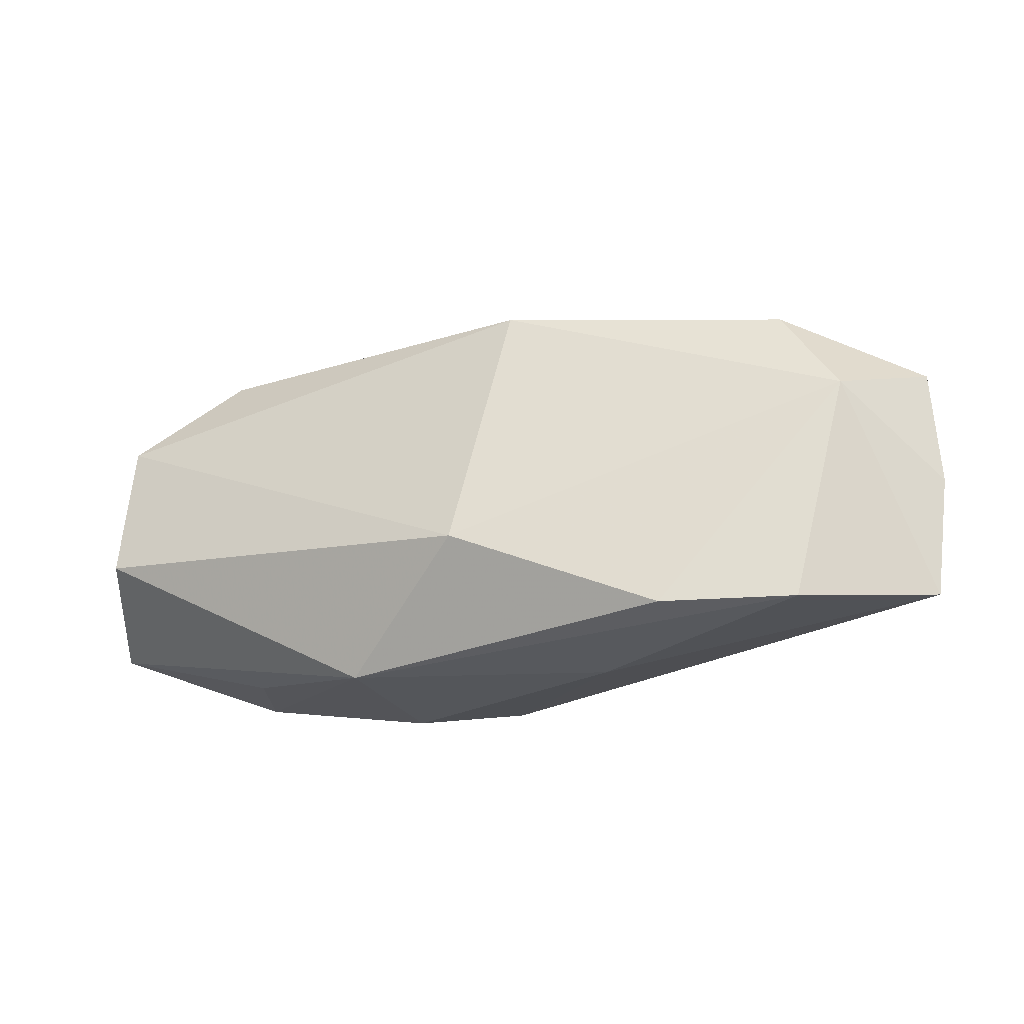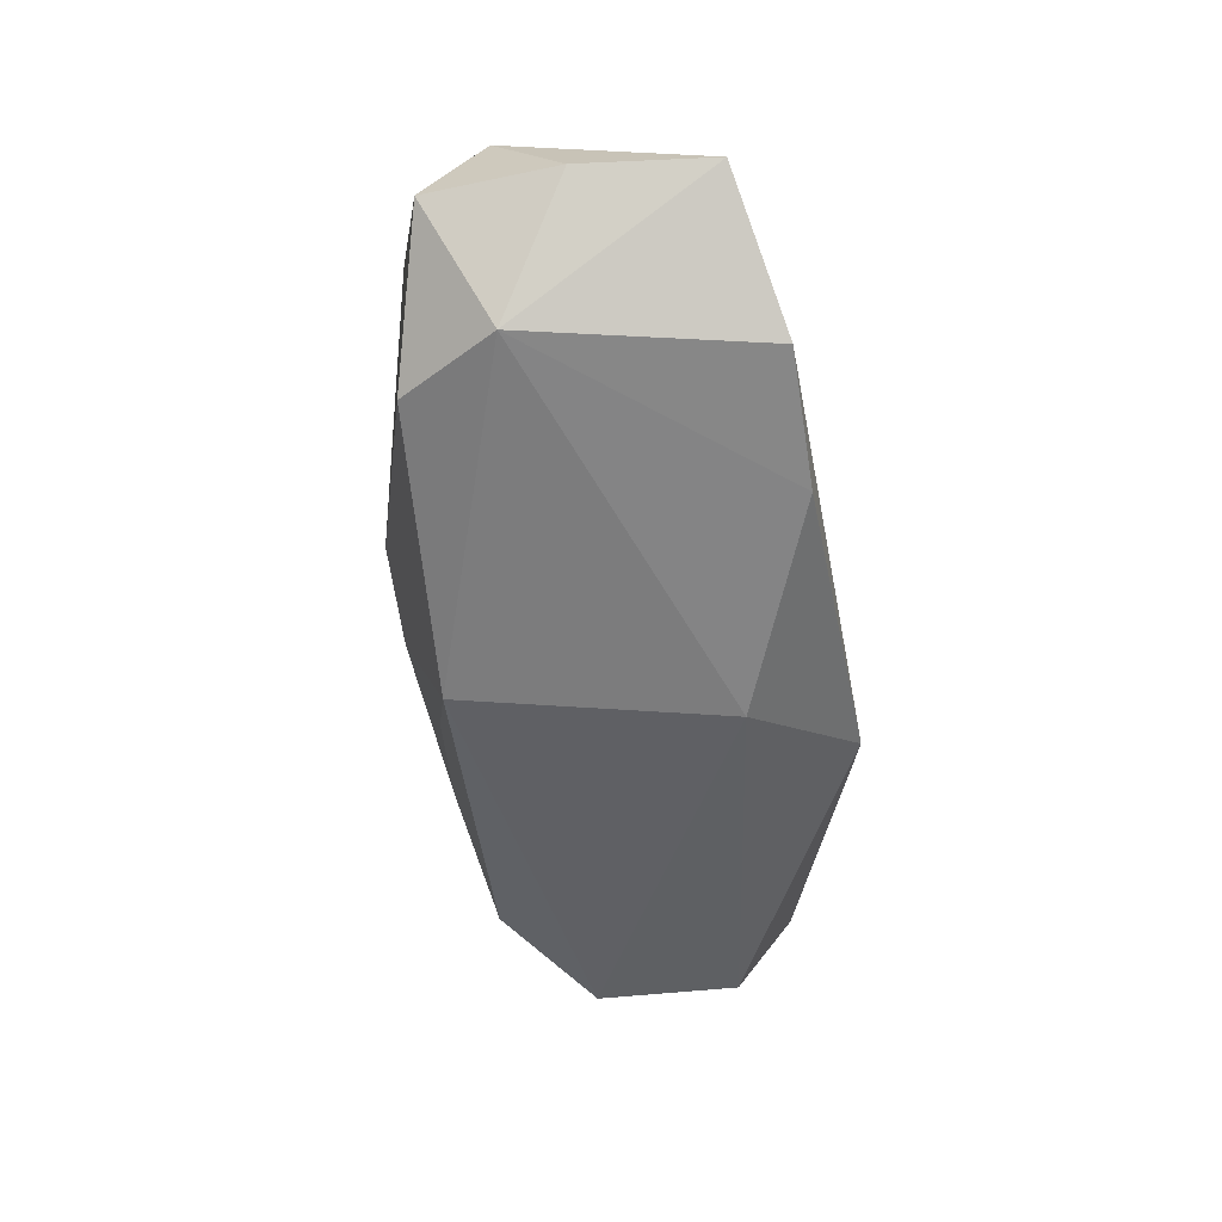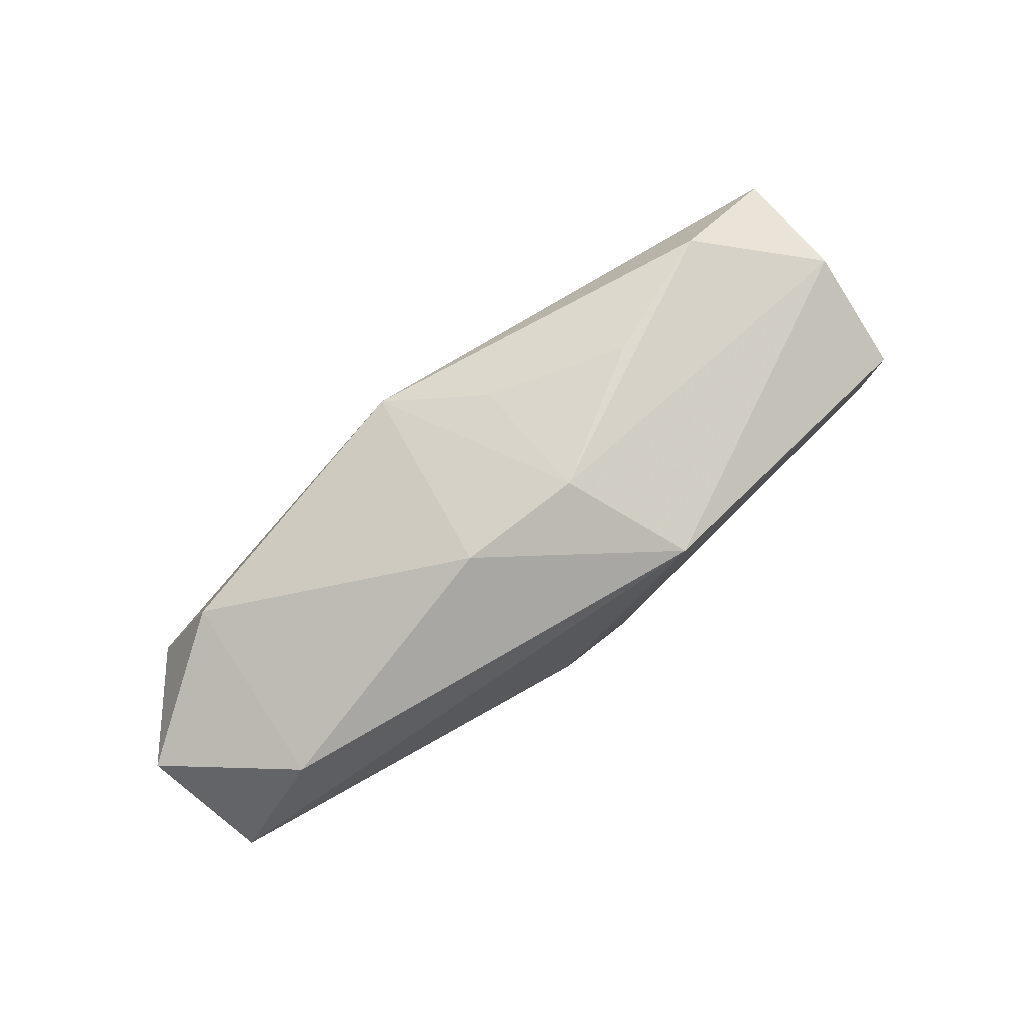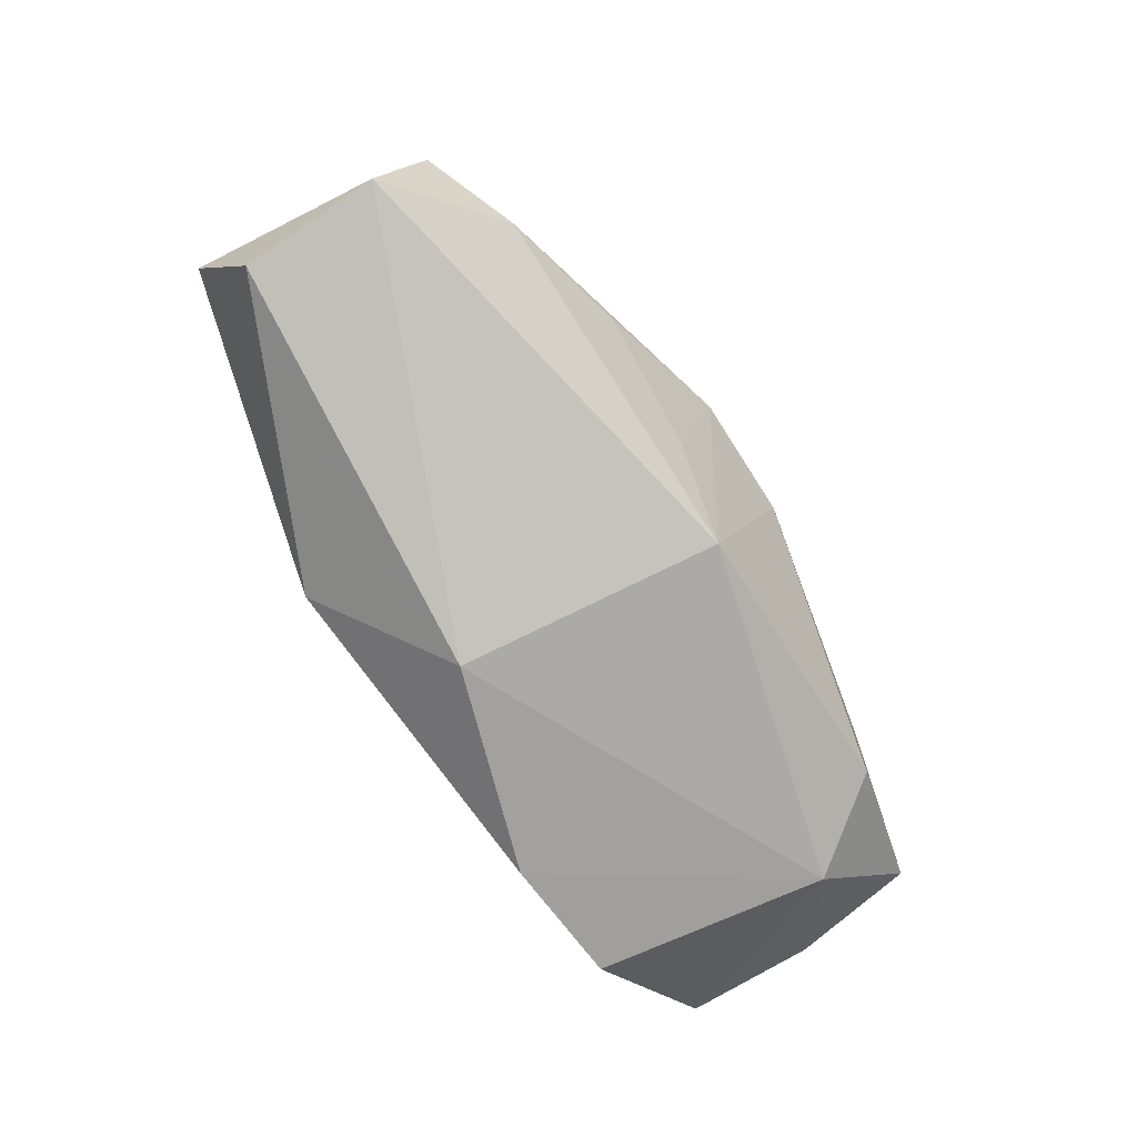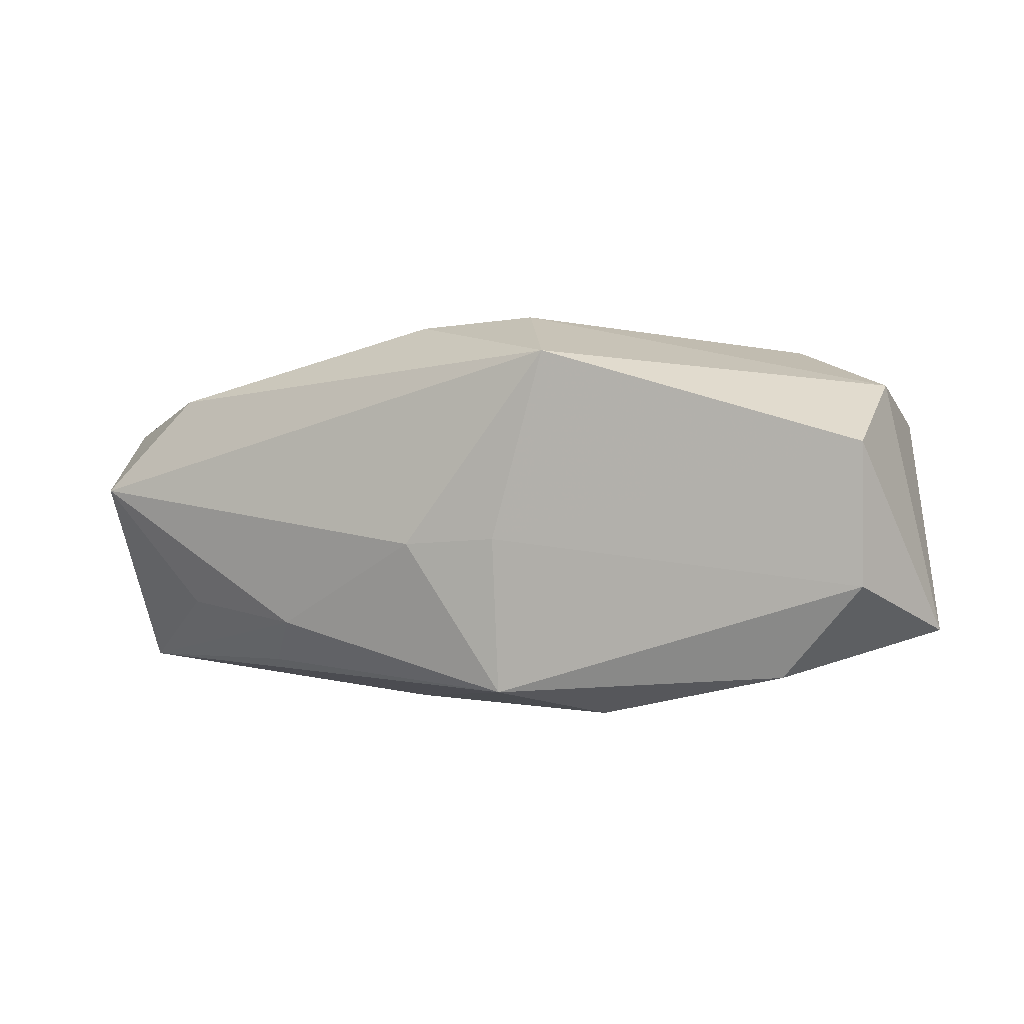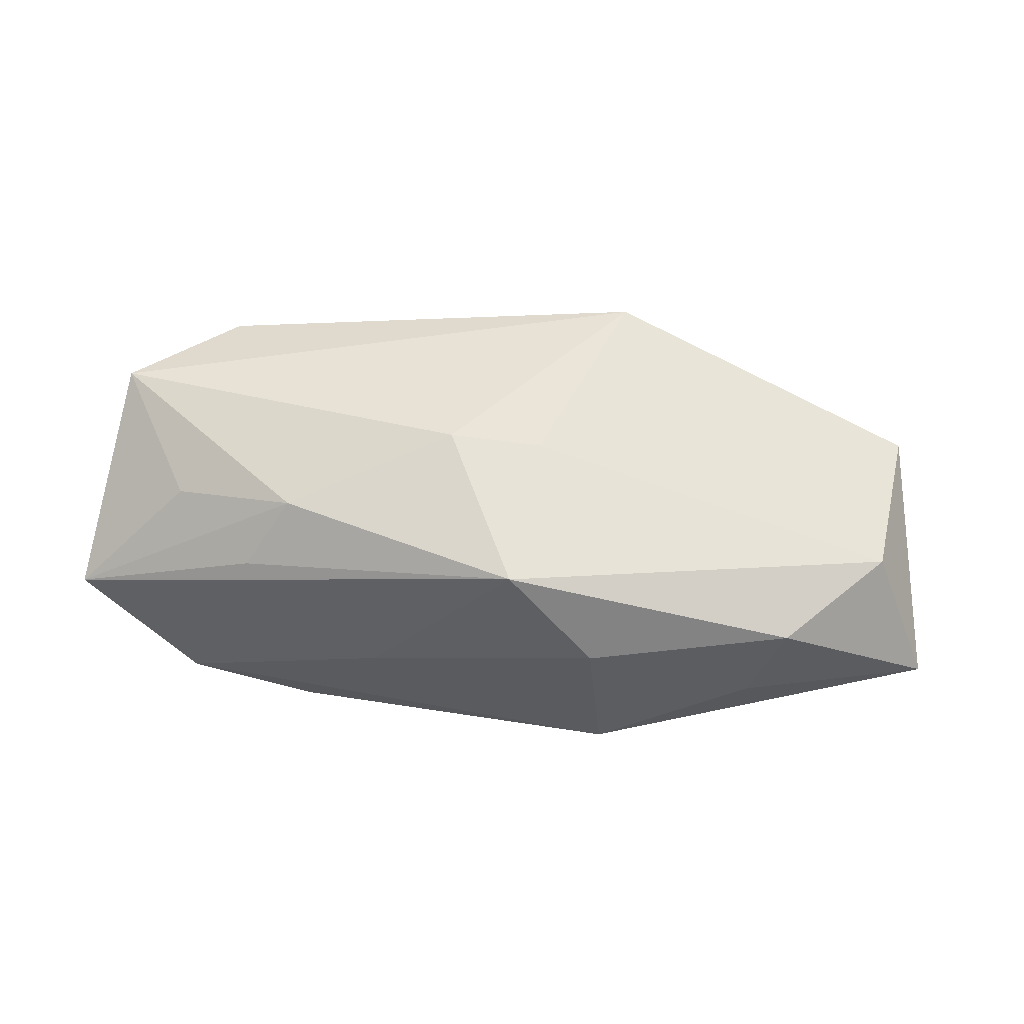
<metadata>
{"format":"obj","ext":"obj","renderer":"f3d","projection":"perspective","resolution":1024,"background":"white","views":[{"elev":-30.4,"azim":-162.7,"up":"+Y"},{"elev":-53.2,"azim":-78.9,"up":"+Z"},{"elev":78.9,"azim":-39.9,"up":"+Y"},{"elev":-79.7,"azim":128.3,"up":"+Z"},{"elev":5.3,"azim":17.9,"up":"+Y"},{"elev":59.4,"azim":13.3,"up":"+Z"}]}
</metadata>
<code>
v -0.01713 -0.01041 0.004179
v 0.02688 0.01018 0.001451
v -0.01292 -0.01326 -0.009386
v 0.008364 -0.01269 0.005325
v 0.005389 0.01259 0.01094
v -0.01468 -0.007008 0.00795
v 0.00958 -0.01352 -0.005019
v 0.0022 -0.01068 0.01044
v 0.02653 -0.002621 0.008867
v 0.0006257 -0.007275 -0.01154
v -0.003393 0.01016 -0.01062
v 0.02116 -0.009147 0.00741
v 0.002272 0.01202 -0.005848
v -0.0235 0.008641 0.005398
v -0.02332 -0.006237 0.005058
v 0.02843 -0.002588 -0.006414
v -0.022 0.008412 -0.007397
v 0.01999 0.01227 -0.005309
v 0.02639 0.006827 0.009132
v 0.001919 -0.0001201 0.01094
v -0.02578 0.001856 -0.008336
v 0.00207 0.01485 0.002753
v 0.01119 0.01343 -0.002262
v 0.02767 0.007079 -0.0064
v -0.004317 -0.0006678 0.01094
v -0.007166 -0.0134 -0.0004957
v -0.03112 0.005562 -0.001577
v 0.01926 -0.0103 0.0008924
v -0.03139 -0.003001 -0.00166
v -0.02971 0.001995 0.006338
v -0.03013 -0.01158 -0.001665
v 0.03081 -0.006329 0.00152
v -0.006075 0.01405 0.002313
v -0.0217 -0.01352 -0.008057
f 32 19 9
f 32 24 2
f 2 19 32
f 24 18 2
f 2 18 22
f 30 14 27
f 16 24 32
f 10 24 16
f 10 16 7
f 7 16 32
f 32 28 7
f 32 9 12
f 12 28 32
f 12 8 4
f 9 8 12
f 4 7 12
f 12 7 28
f 22 18 23
f 5 2 22
f 19 2 5
f 22 33 5
f 5 33 14
f 5 30 25
f 14 30 5
f 22 23 13
f 13 23 18
f 20 8 9
f 20 9 19
f 19 5 20
f 25 8 20
f 20 5 25
f 10 21 11
f 11 24 10
f 11 18 24
f 11 13 18
f 11 33 22
f 22 13 11
f 17 21 27
f 17 11 21
f 33 11 17
f 27 14 17
f 14 33 17
f 25 30 6
f 6 8 25
f 29 30 27
f 29 31 30
f 27 21 29
f 21 31 29
f 34 31 21
f 4 8 26
f 8 31 26
f 31 34 26
f 26 7 4
f 26 34 7
f 30 31 15
f 15 6 30
f 31 6 15
f 1 31 8
f 8 6 1
f 1 6 31
f 3 21 10
f 3 34 21
f 10 7 3
f 7 34 3

</code>
